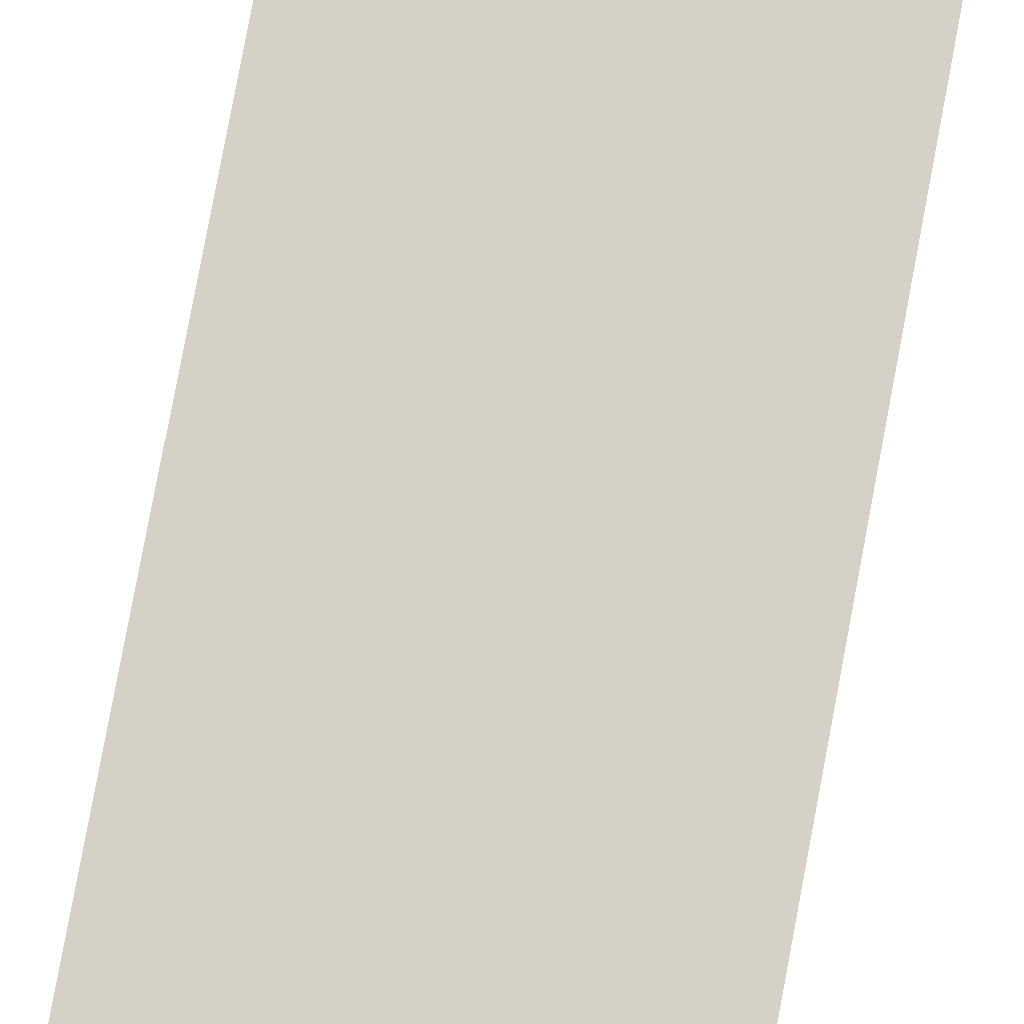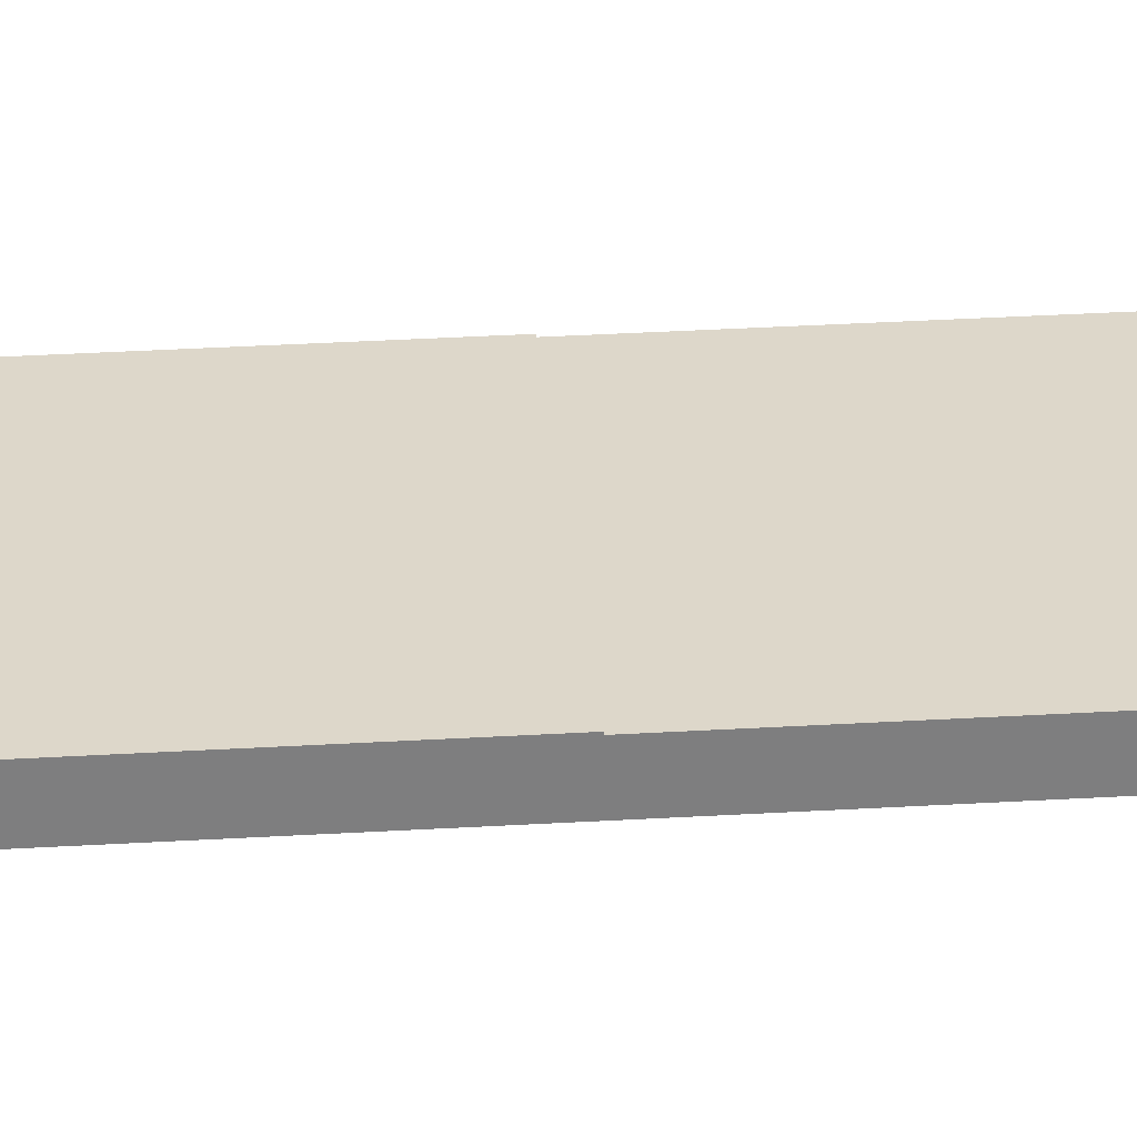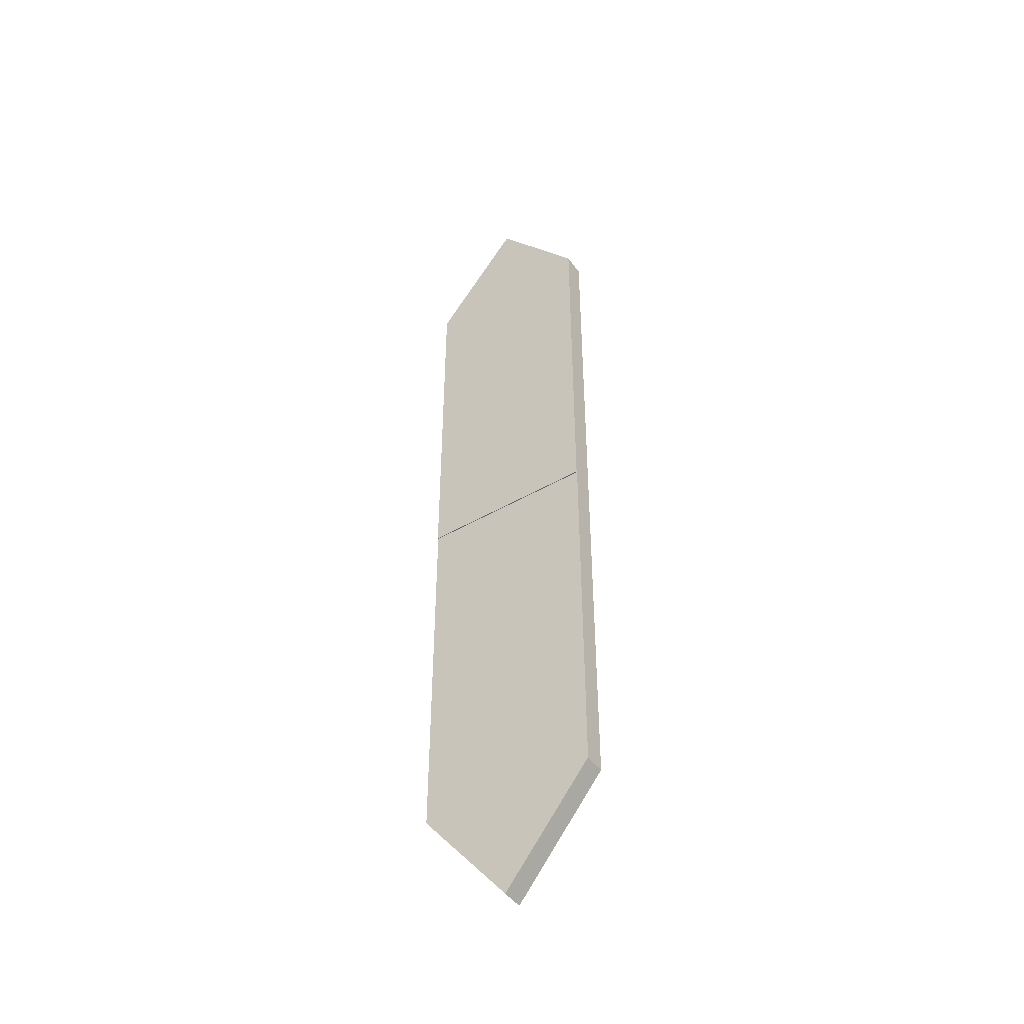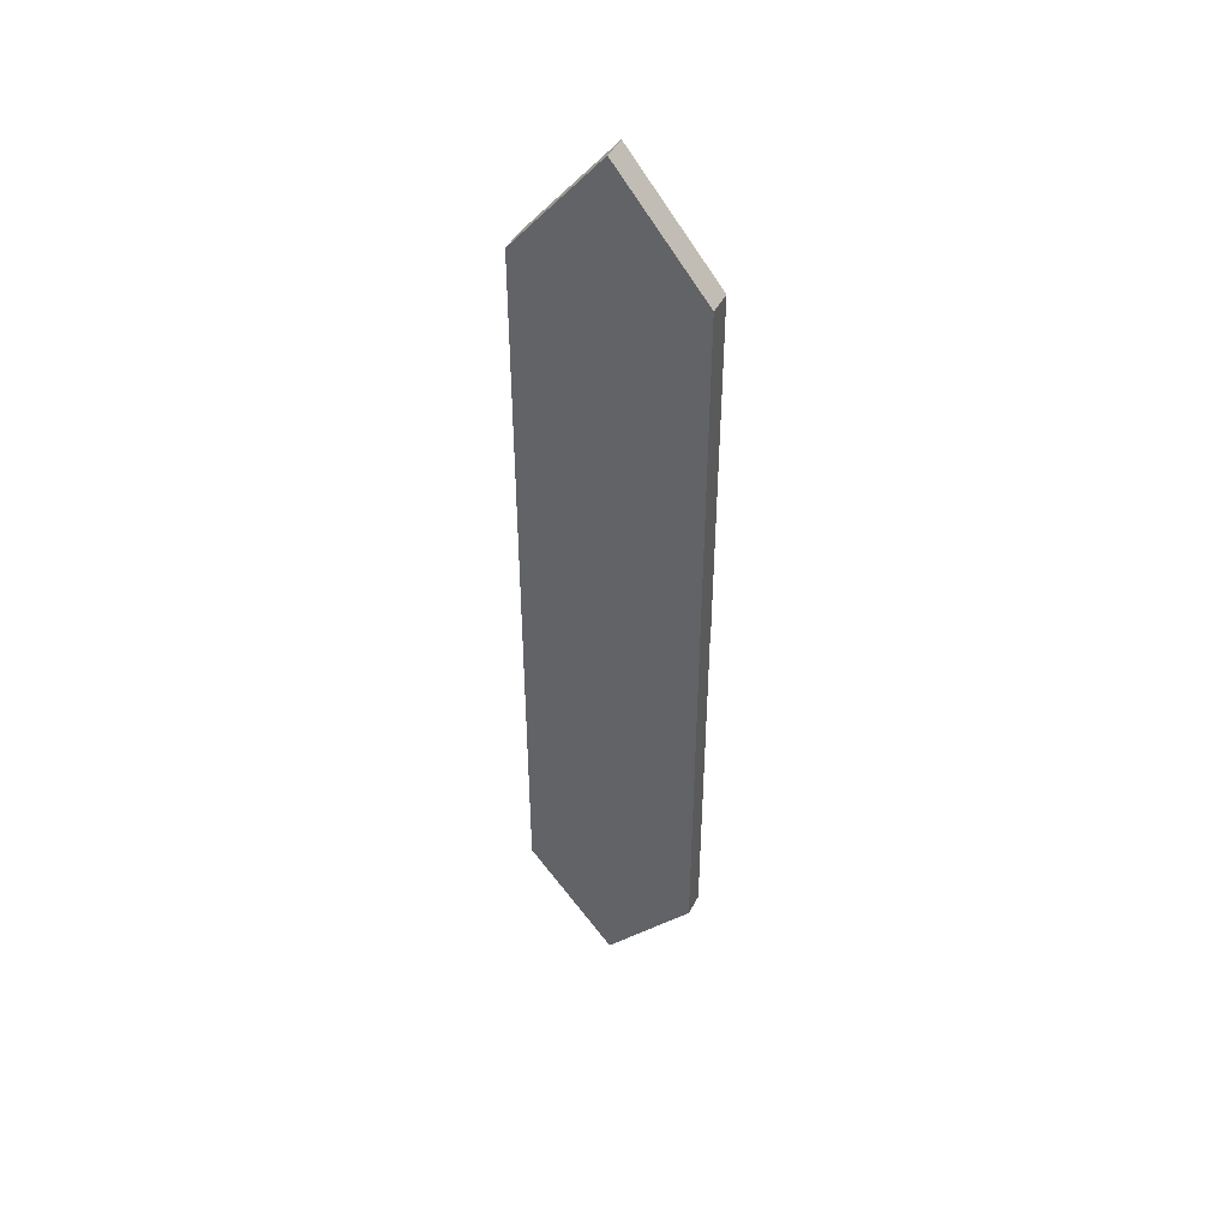
<metadata>
{"format":"obj","ext":"obj","renderer":"f3d","projection":"perspective","resolution":1024,"background":"white","views":[{"elev":78.8,"azim":10.6,"up":"+Y"},{"elev":30.9,"azim":85.0,"up":"+Y"},{"elev":-46.2,"azim":-146.4,"up":"+Z"},{"elev":45.9,"azim":26.5,"up":"+Z"}]}
</metadata>
<code>
v 0.2 0 -0.85
v 0 0 -1.1
v 0 0.05 -1.1
v 0.2 0.05 -0.85
v 0.2 0 0.85
v 0.2 0 -0.85
v 0.2 0.05 -0.85
v 0.2 0.05 -1.267e-08
v 0.2 0.052 -1.267e-08
v 0.2 0.052 0.85
v -0.2 0.05 -1.267e-08
v 0.2 0.05 -1.267e-08
v 0.2 0.05 -0.85
v 0 0.05 -1.1
v -0.2 0.05 -0.85
v 0 0 1.1
v -0.2 0 0.85
v -0.2 0 -0.85
v 0 0 -1.1
v 0.2 0 -0.85
v 0.2 0 0.85
v 0 0 1.1
v 0.2 0 0.85
v 0.2 0.052 0.85
v 0 0.052 1.1
v -0.2 0 0.85
v 0 0 1.1
v 0 0.052 1.1
v -0.2 0.052 0.85
v 0.2 0.05 -1.267e-08
v -0.2 0.05 -1.267e-08
v -0.2 0.052 -1.267e-08
v 0.2 0.052 -1.267e-08
v 0.2 0.052 -1.267e-08
v -0.2 0.052 -1.267e-08
v -0.2 0.052 0.85
v 0 0.052 1.1
v 0.2 0.052 0.85
v -0.2 0 -0.85
v -0.2 0 0.85
v -0.2 0.052 0.85
v -0.2 0.052 -1.267e-08
v -0.2 0.05 -1.267e-08
v -0.2 0.05 -0.85
v 0 0 -1.1
v -0.2 0 -0.85
v -0.2 0.05 -0.85
v 0 0.05 -1.1
f 1 2 4
f 4 2 3
f 10 5 8
f 8 5 6
f 8 6 7
f 8 9 10
f 12 13 11
f 11 13 15
f 15 13 14
f 16 17 21
f 21 17 20
f 20 17 18
f 20 18 19
f 22 23 25
f 25 23 24
f 26 27 29
f 29 27 28
f 30 31 33
f 33 31 32
f 34 35 38
f 38 35 36
f 38 36 37
f 44 39 43
f 43 39 40
f 43 40 41
f 41 42 43
f 45 46 48
f 48 46 47

</code>
